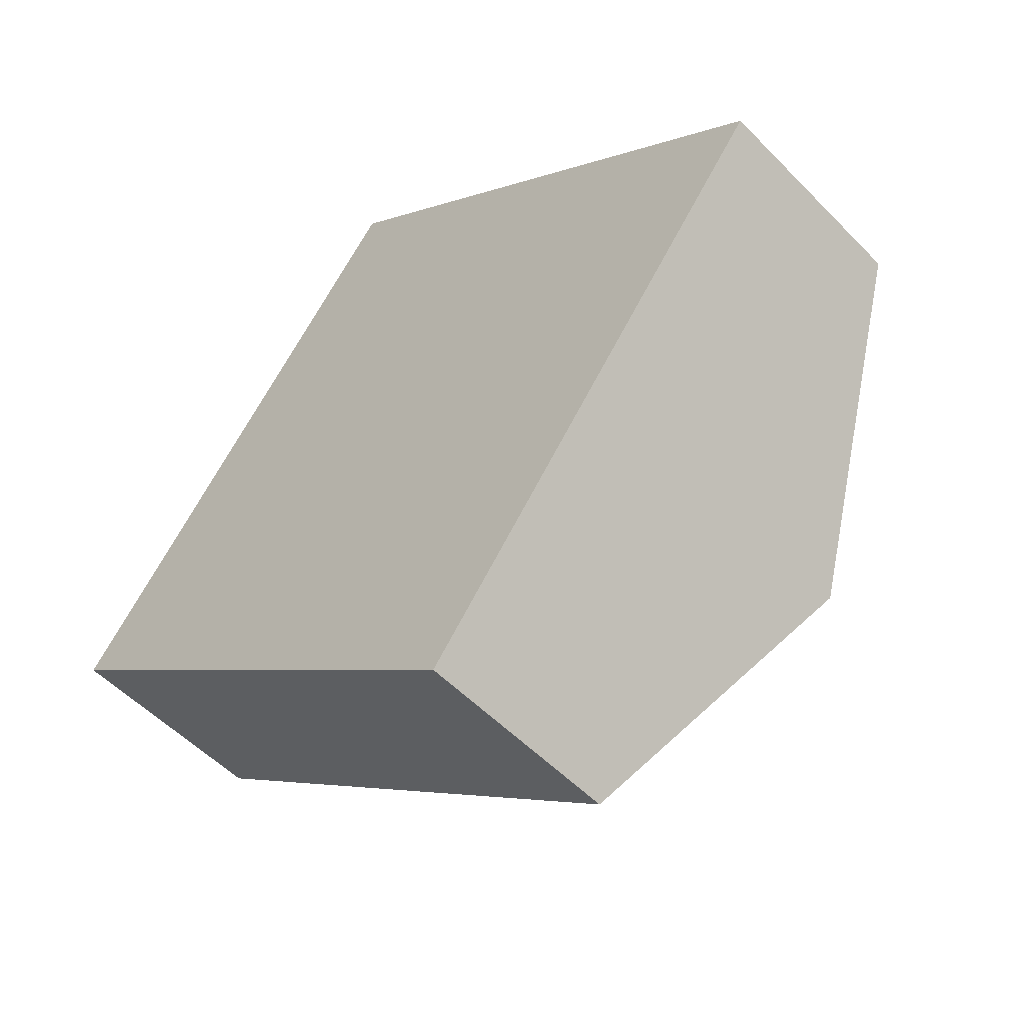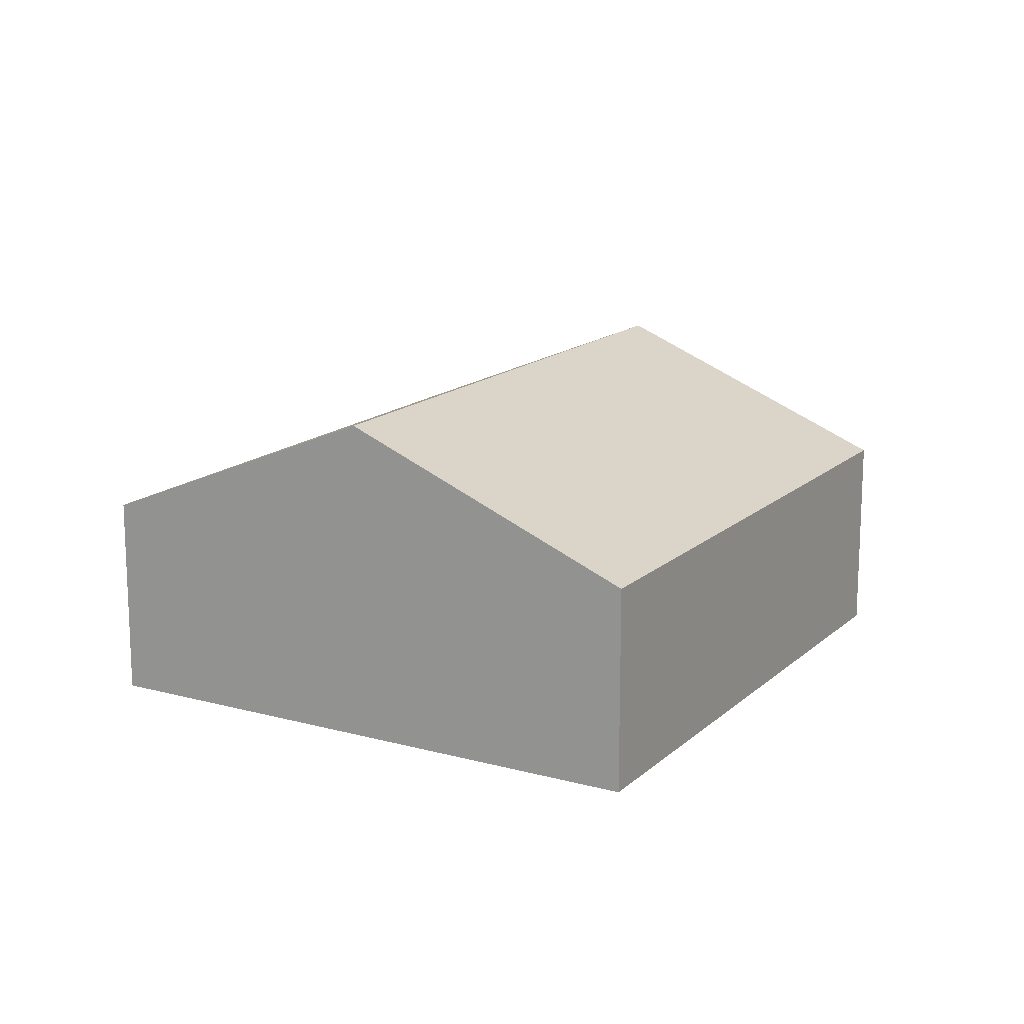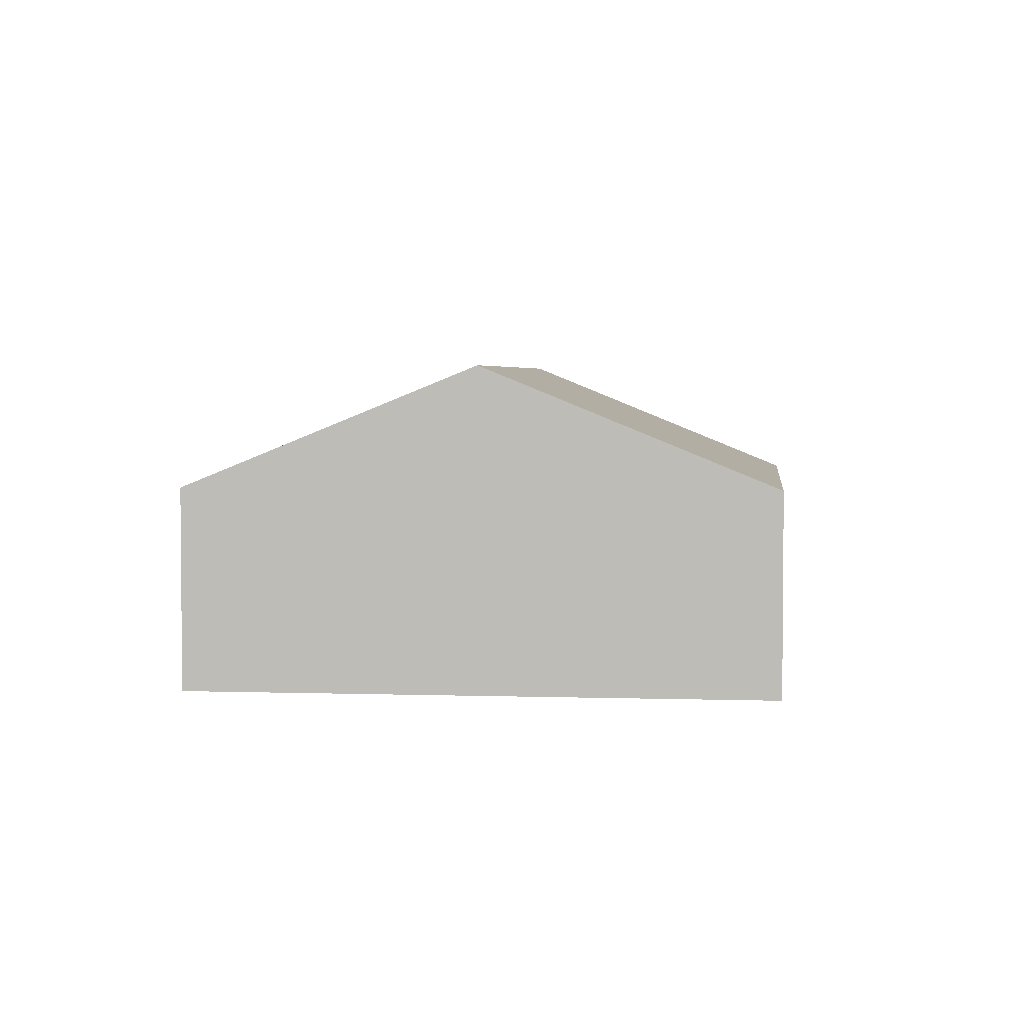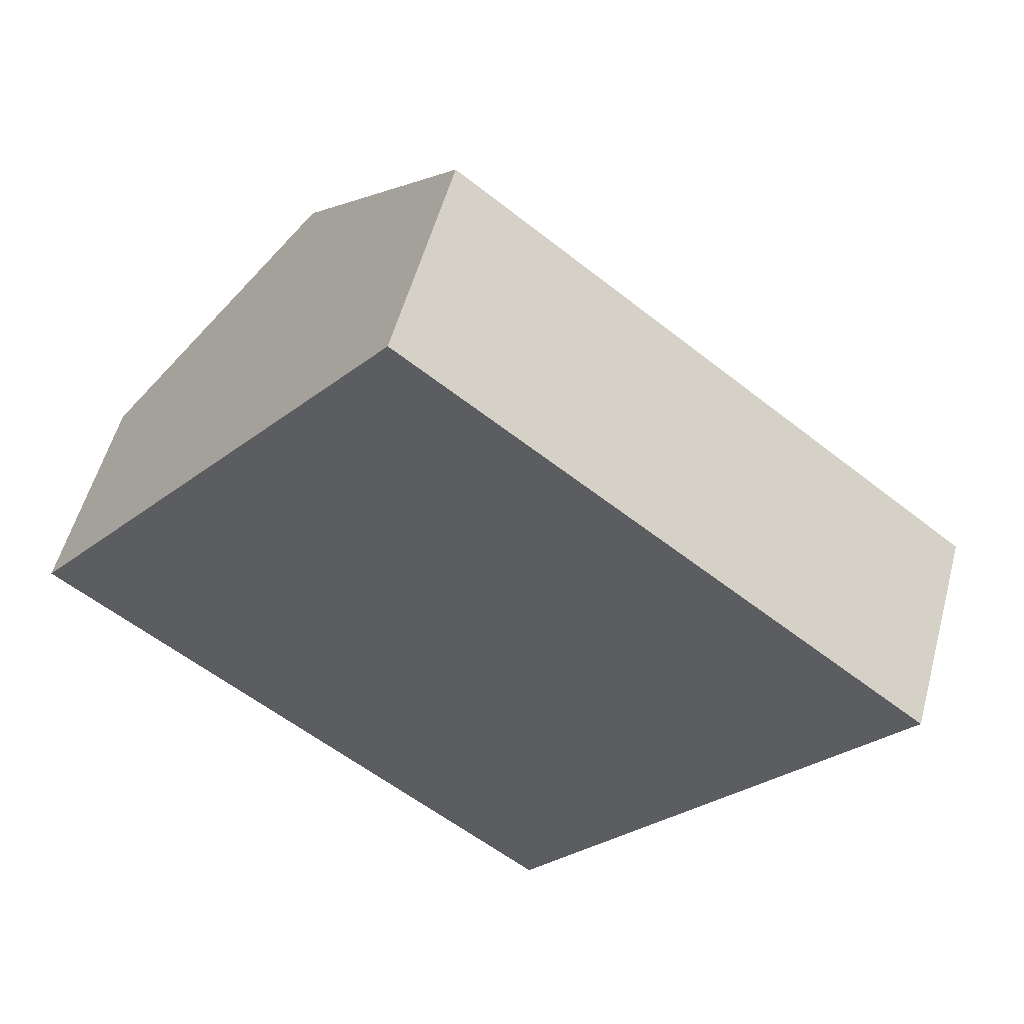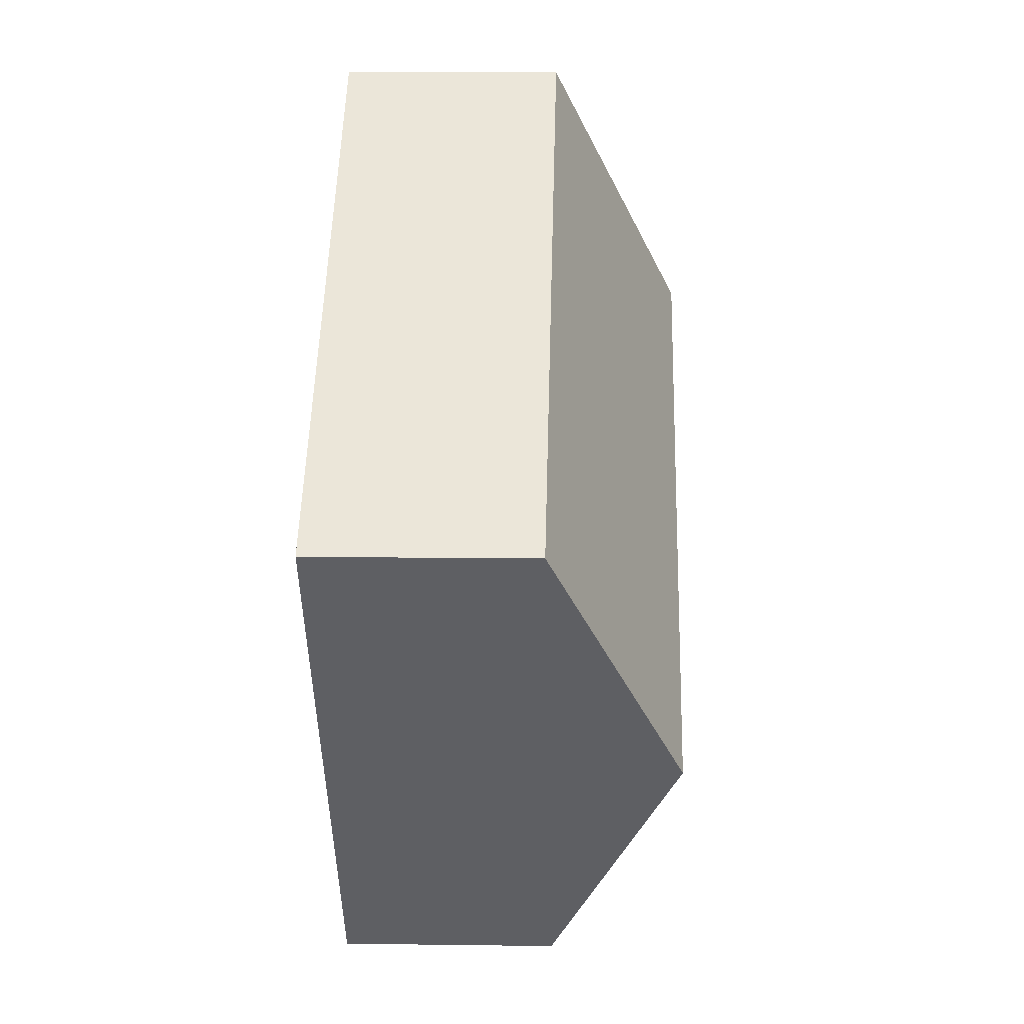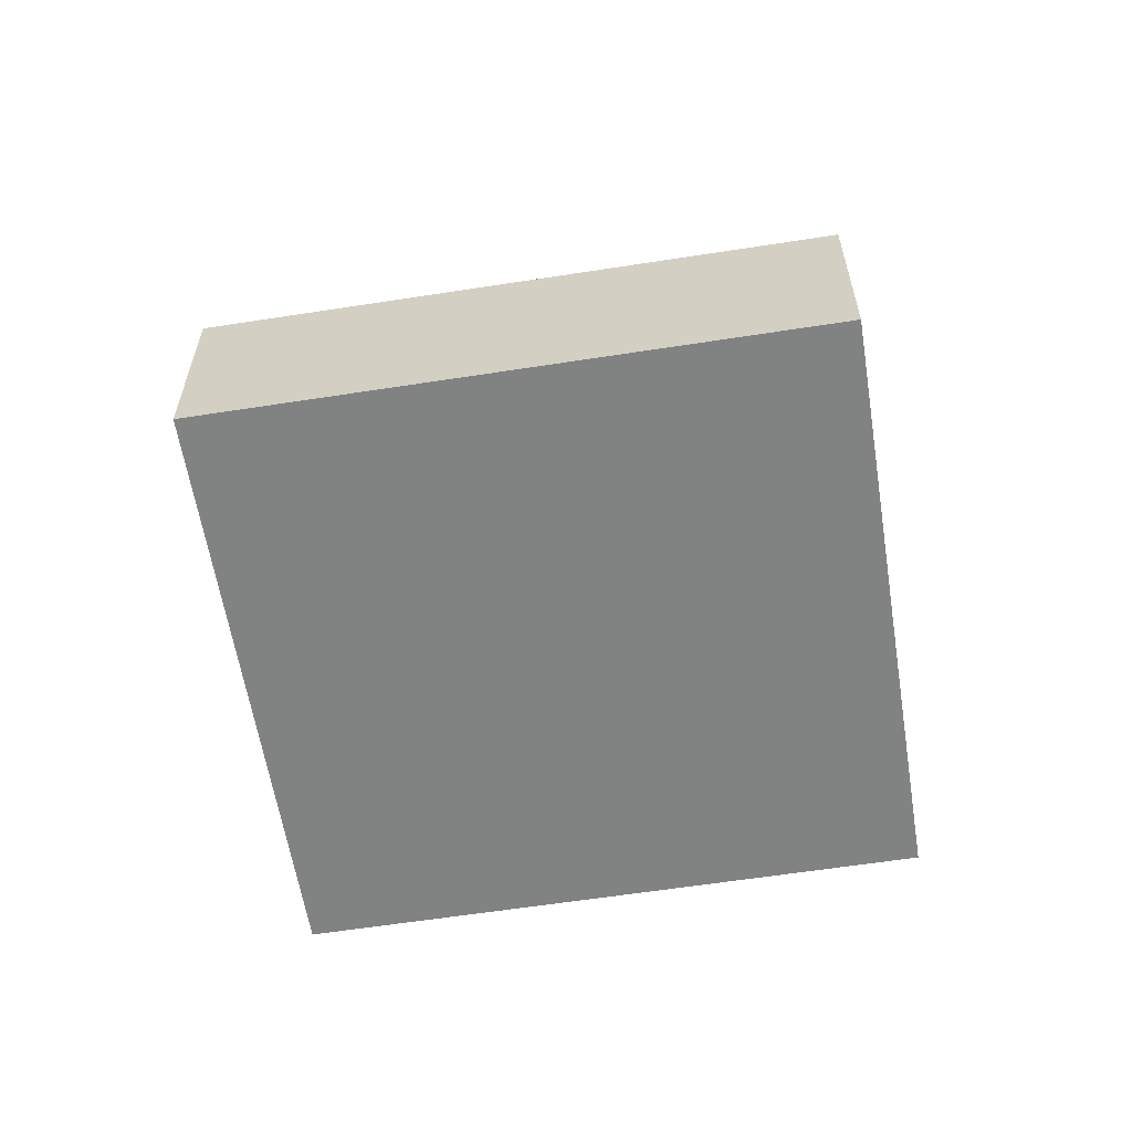
<metadata>
{"format":"obj","ext":"obj","renderer":"f3d","projection":"perspective","resolution":1024,"background":"white","views":[{"elev":-53.0,"azim":42.6,"up":"+Z"},{"elev":15.4,"azim":158.0,"up":"+Y"},{"elev":3.5,"azim":-45.5,"up":"+Y"},{"elev":54.3,"azim":15.0,"up":"+Z"},{"elev":10.6,"azim":91.9,"up":"+Z"},{"elev":-60.6,"azim":-132.8,"up":"+Y"}]}
</metadata>
<code>
v  0 2.472 1.514e-16
v  8.19 3.942 -1.844
v  5.968 2.472 -4.692
v  2.233 3.942 2.84
v  10.41 2.472 1.004
v  4.465 2.472 5.679
v  5.968 2.873e-16 -4.692
v  0 0 0
v  2.233 -1.739e-16 2.84
v  4.465 -3.477e-16 5.679
v  10.41 -6.148e-17 1.004
v  8.19 1.129e-16 -1.844
g defaultobject
f 1 2 3
f 2 1 4
f 4 5 2
f 5 4 6
f 7 1 3
f 1 7 8
f 8 4 1
f 4 8 9
f 4 9 6
f 6 9 10
f 10 5 6
f 5 10 11
f 2 7 3
f 7 2 5
f 7 5 12
f 12 5 11
f 9 11 10
f 11 9 8
f 11 8 12
f 12 8 7

</code>
